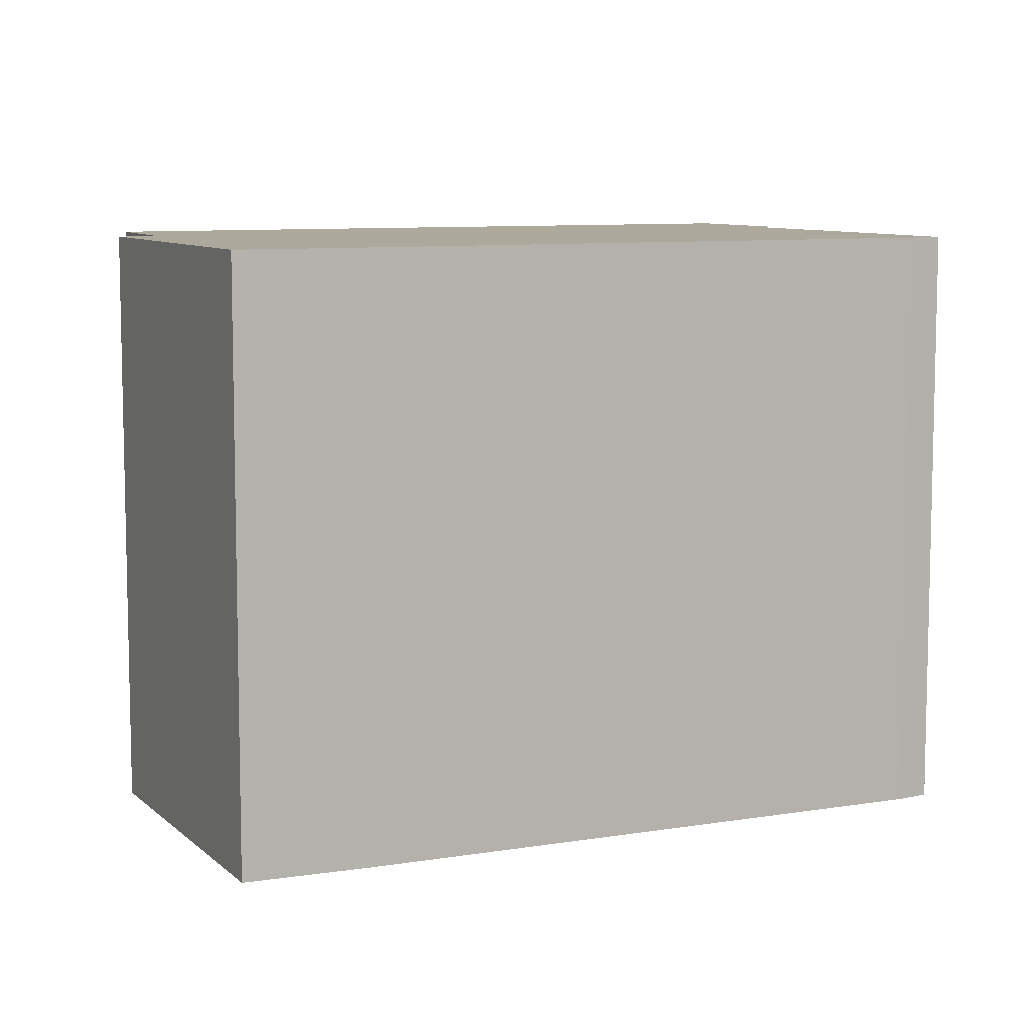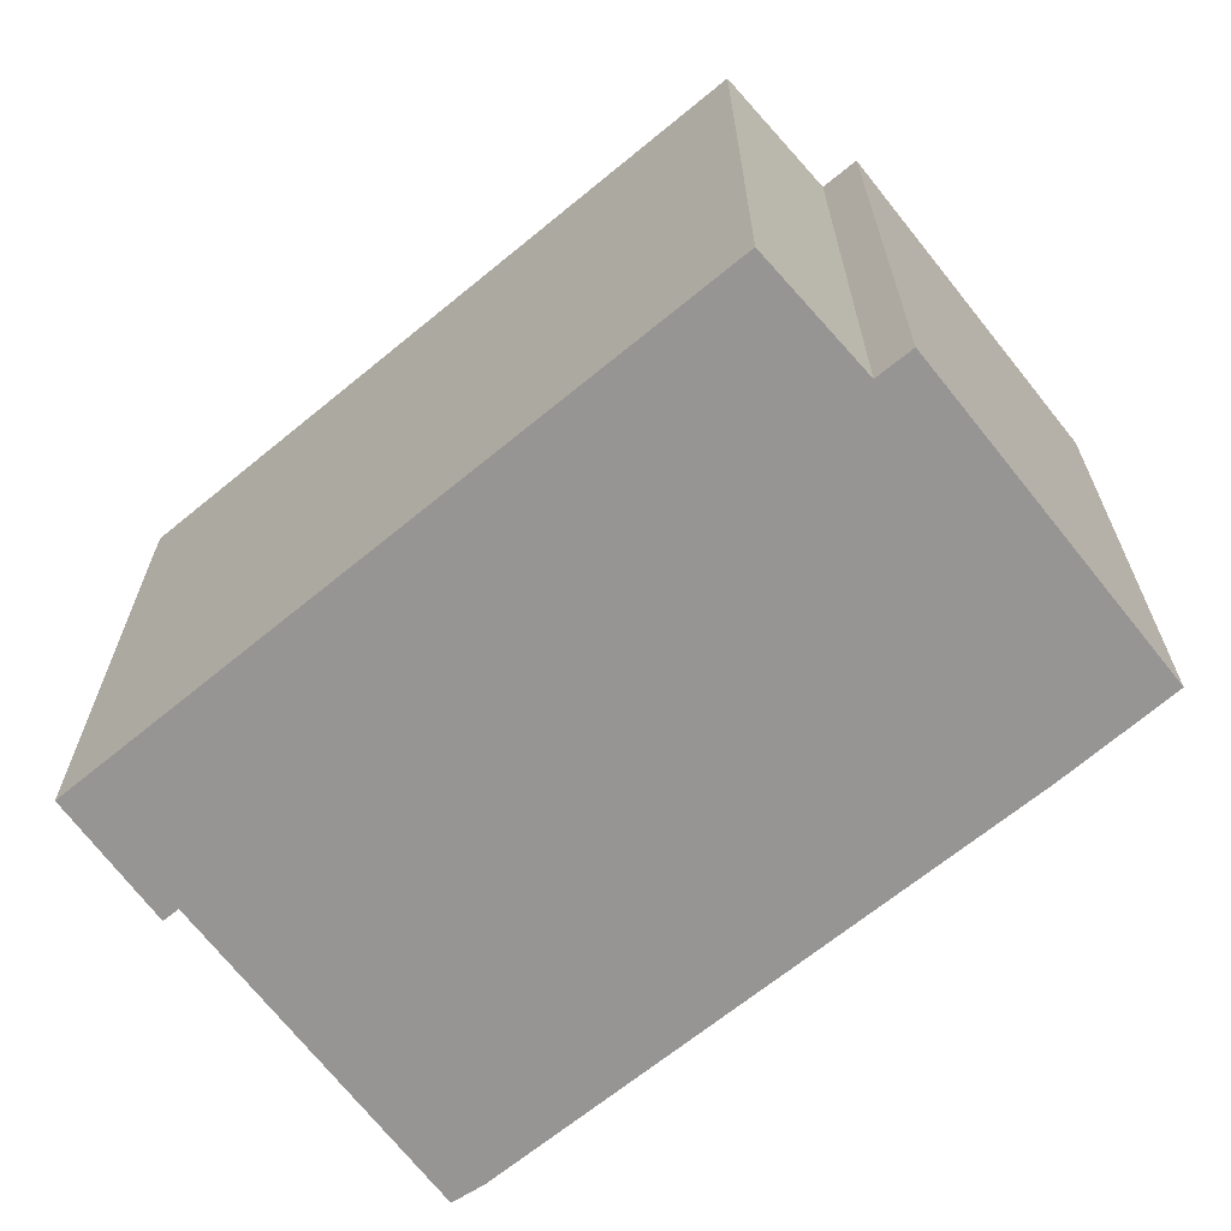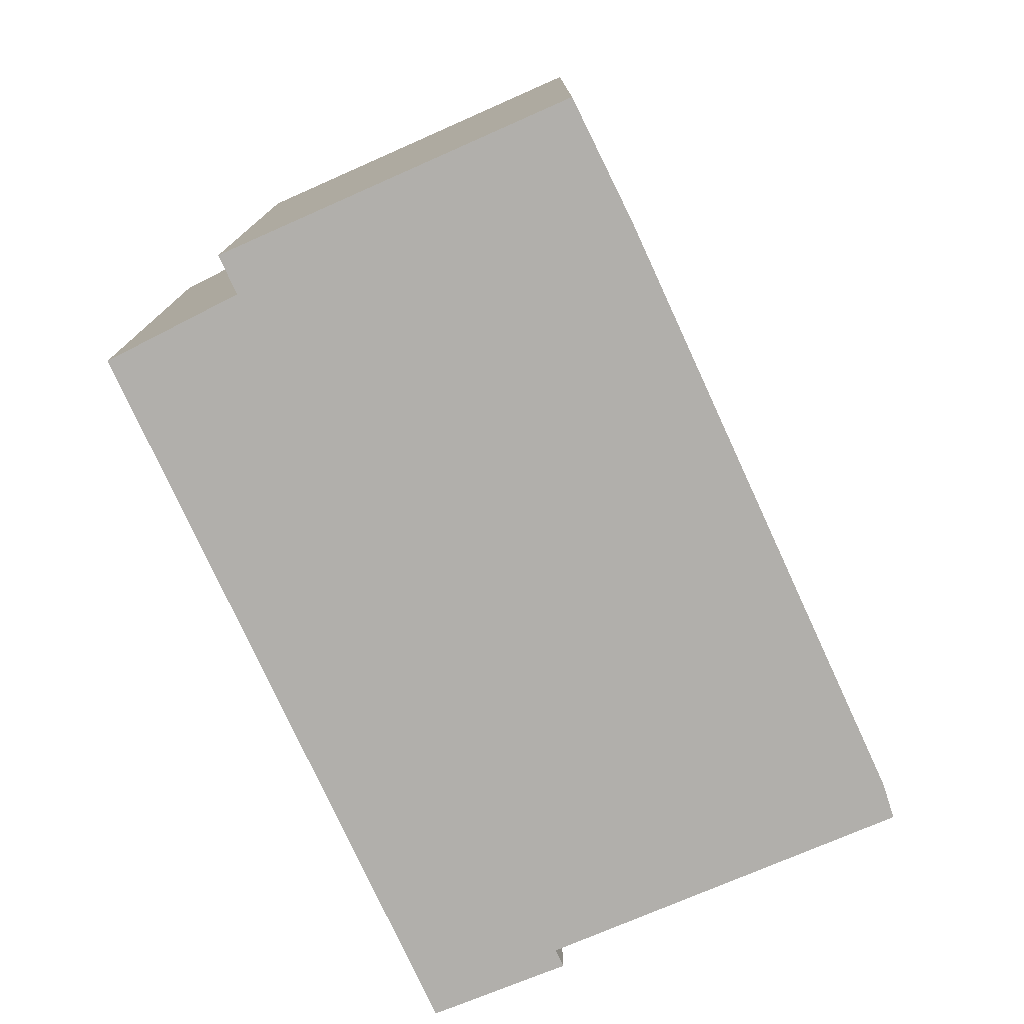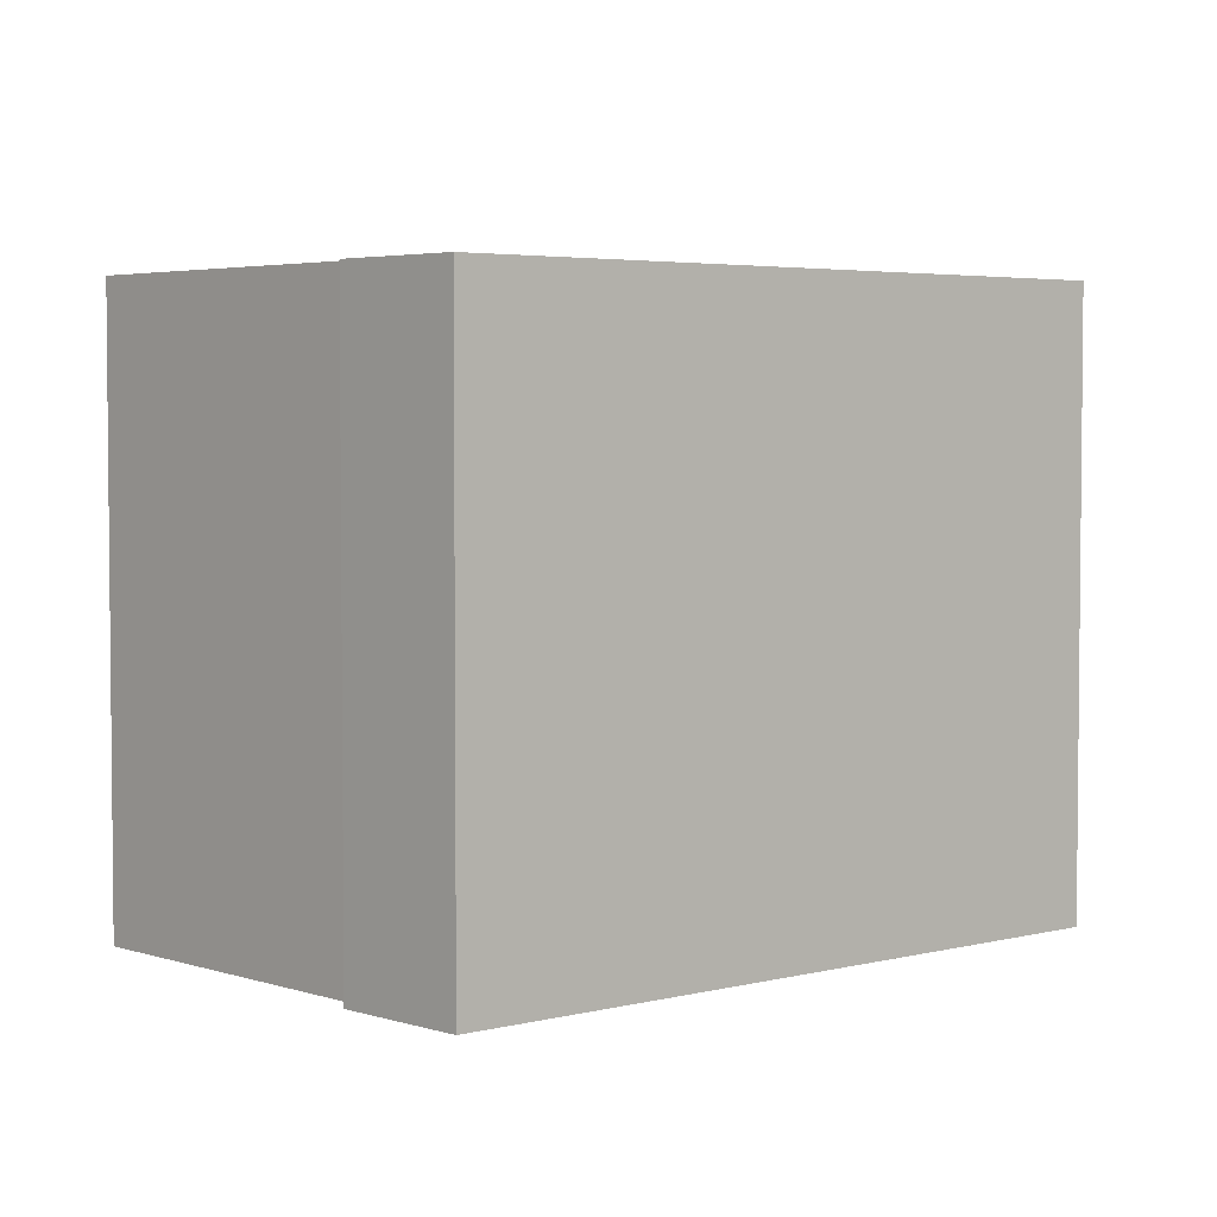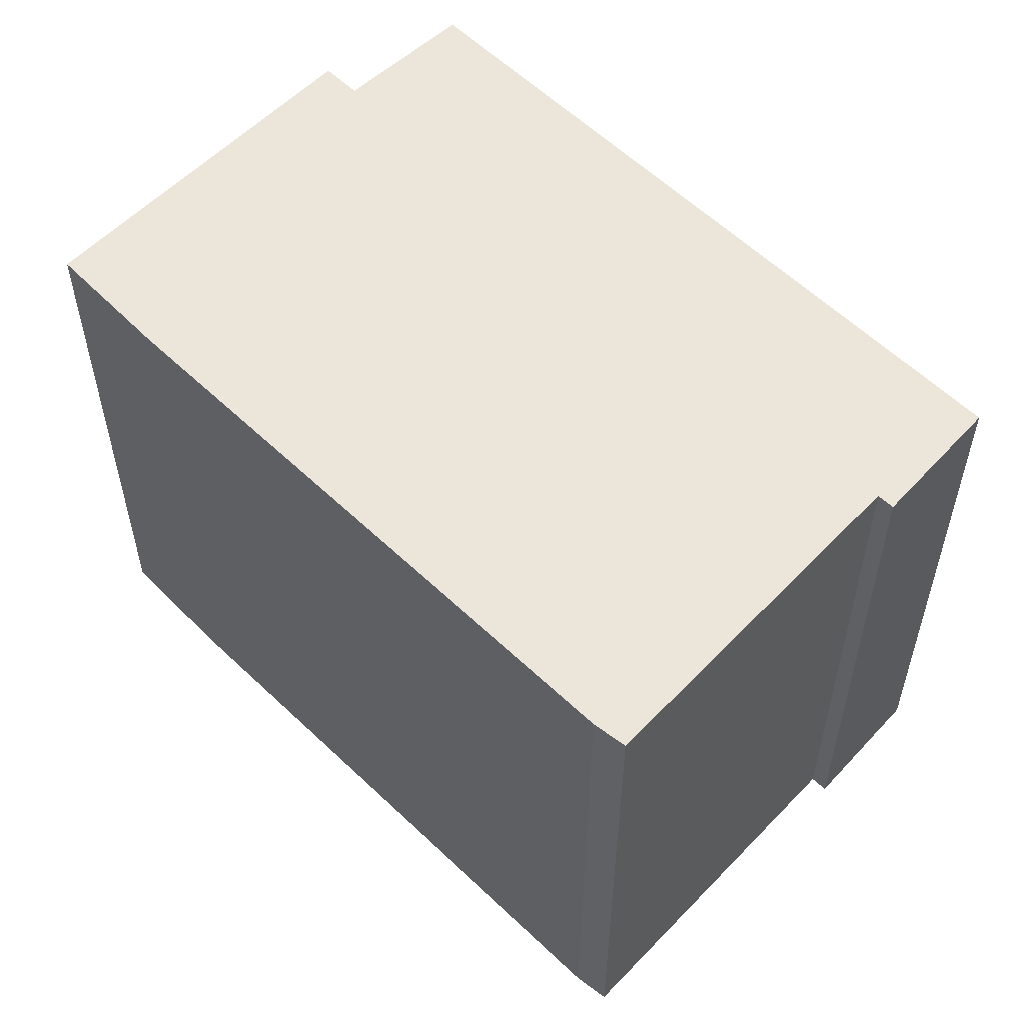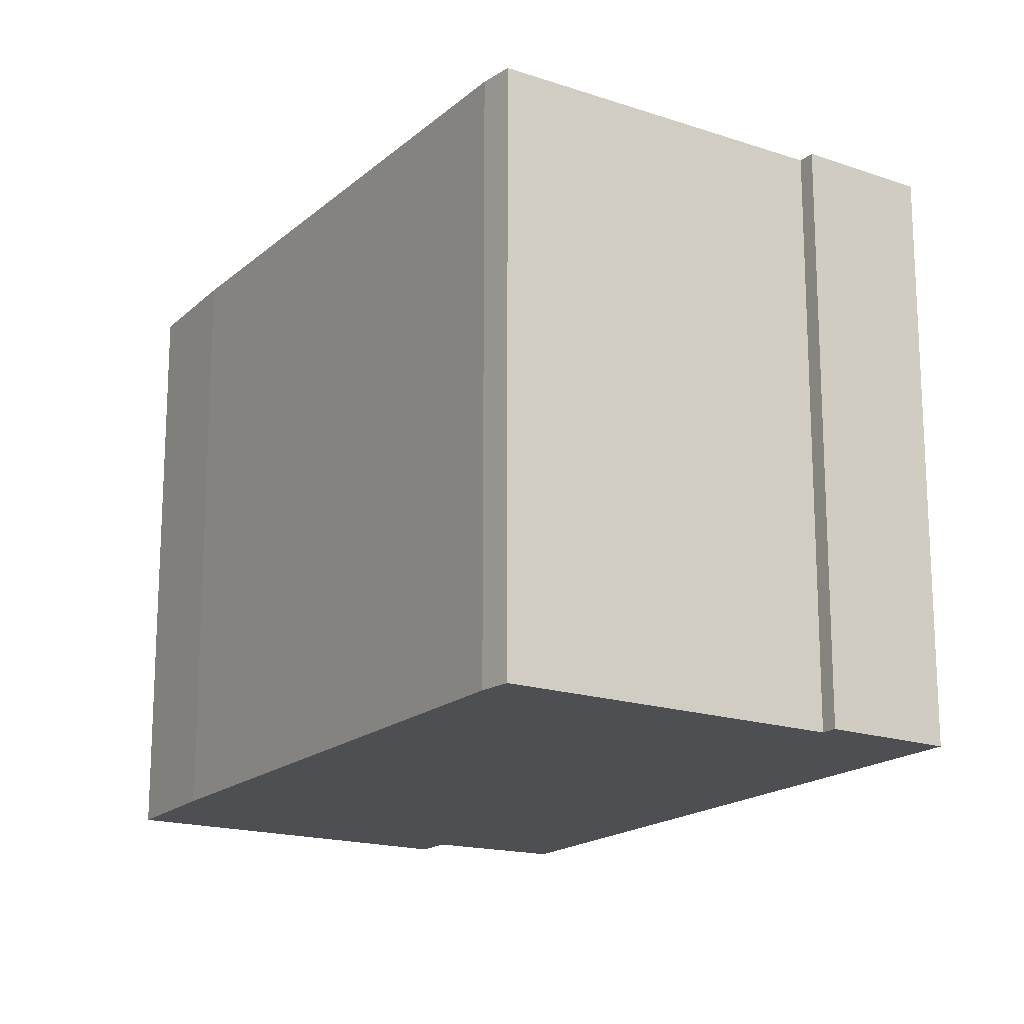
<metadata>
{"format":"obj","ext":"obj","renderer":"f3d","projection":"perspective","resolution":1024,"background":"white","views":[{"elev":8.5,"azim":29.1,"up":"+Y"},{"elev":-67.6,"azim":-87.2,"up":"+Y"},{"elev":-78.2,"azim":-11.8,"up":"+Y"},{"elev":3.8,"azim":-167.4,"up":"+Y"},{"elev":57.4,"azim":98.3,"up":"+Y"},{"elev":-17.6,"azim":111.8,"up":"+Y"}]}
</metadata>
<code>
v  5.272 8.31 4.608
v  1.511 8.31 1.216
v  1.177 8.31 1.668
v  6.007 8.31 -8.046
v  0 8.31 5.088e-16
v  6.387 8.31 3.185
v  11.38 8.31 -3.583
v  7.497 8.31 -6.852
v  6.053 8.31 -8.107
v  11.62 8.31 -4.011
v  7.644 8.31 -7.054
v  7.556 8.31 -6.933
v  7.644 4.319e-16 -7.054
v  6.053 4.964e-16 -8.107
v  11.62 2.456e-16 -4.011
v  7.497 4.196e-16 -6.852
v  0 0 0
v  6.007 4.927e-16 -8.046
v  1.511 -7.446e-17 1.216
v  1.177 -1.021e-16 1.668
v  5.272 -2.822e-16 4.608
v  6.387 -1.95e-16 3.185
v  11.38 2.194e-16 -3.583
v  7.556 4.245e-16 -6.933
g defaultobject
f 1 2 3
f 2 4 5
f 4 2 1
f 4 1 6
f 4 6 7
f 4 7 8
f 4 8 9
f 8 7 10
f 8 11 9
f 11 8 12
f 13 9 11
f 9 13 14
f 15 8 10
f 8 15 16
f 14 4 9
f 4 14 5
f 5 14 17
f 17 14 18
f 19 3 2
f 3 19 20
f 17 2 5
f 2 17 19
f 20 1 3
f 1 20 21
f 21 6 1
f 6 21 22
f 22 7 6
f 7 22 23
f 23 10 7
f 10 23 15
f 12 13 11
f 13 12 8
f 13 8 24
f 24 8 16
f 19 21 20
f 21 19 22
f 22 19 17
f 22 17 18
f 22 18 23
f 23 18 16
f 16 18 24
f 24 18 14
f 24 14 13
f 15 23 16

</code>
